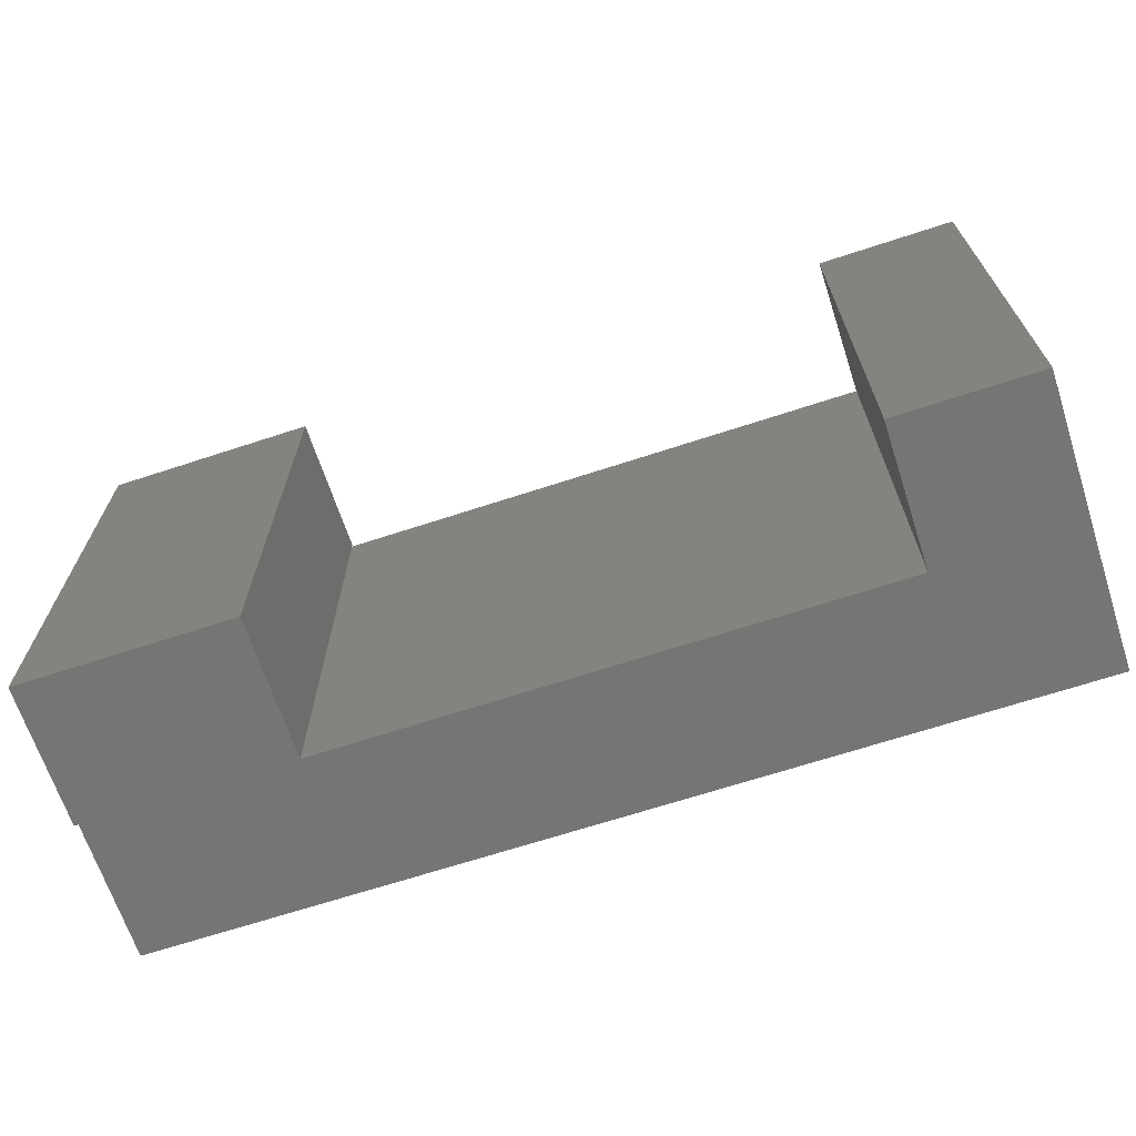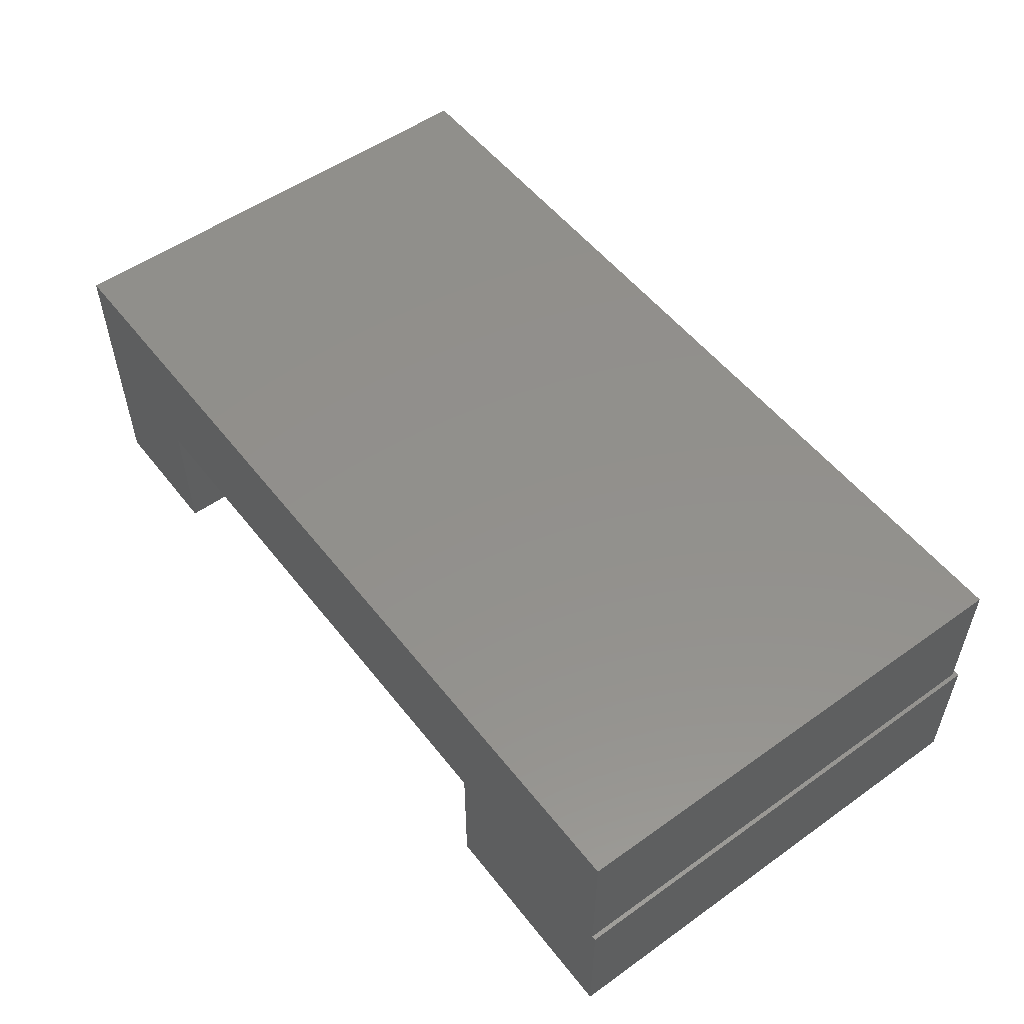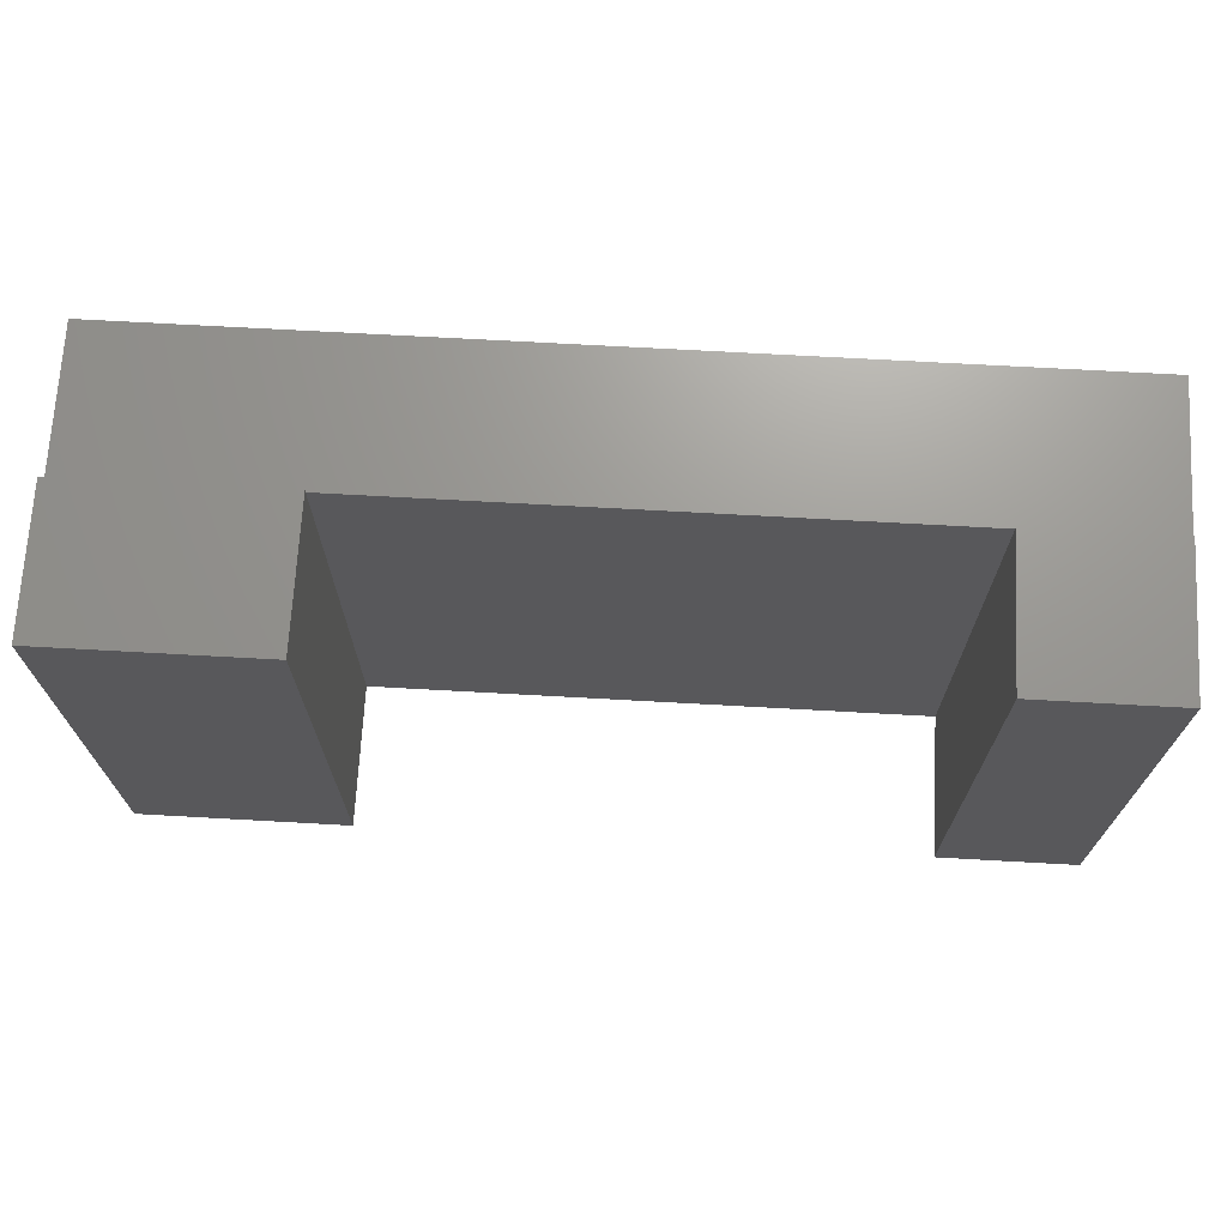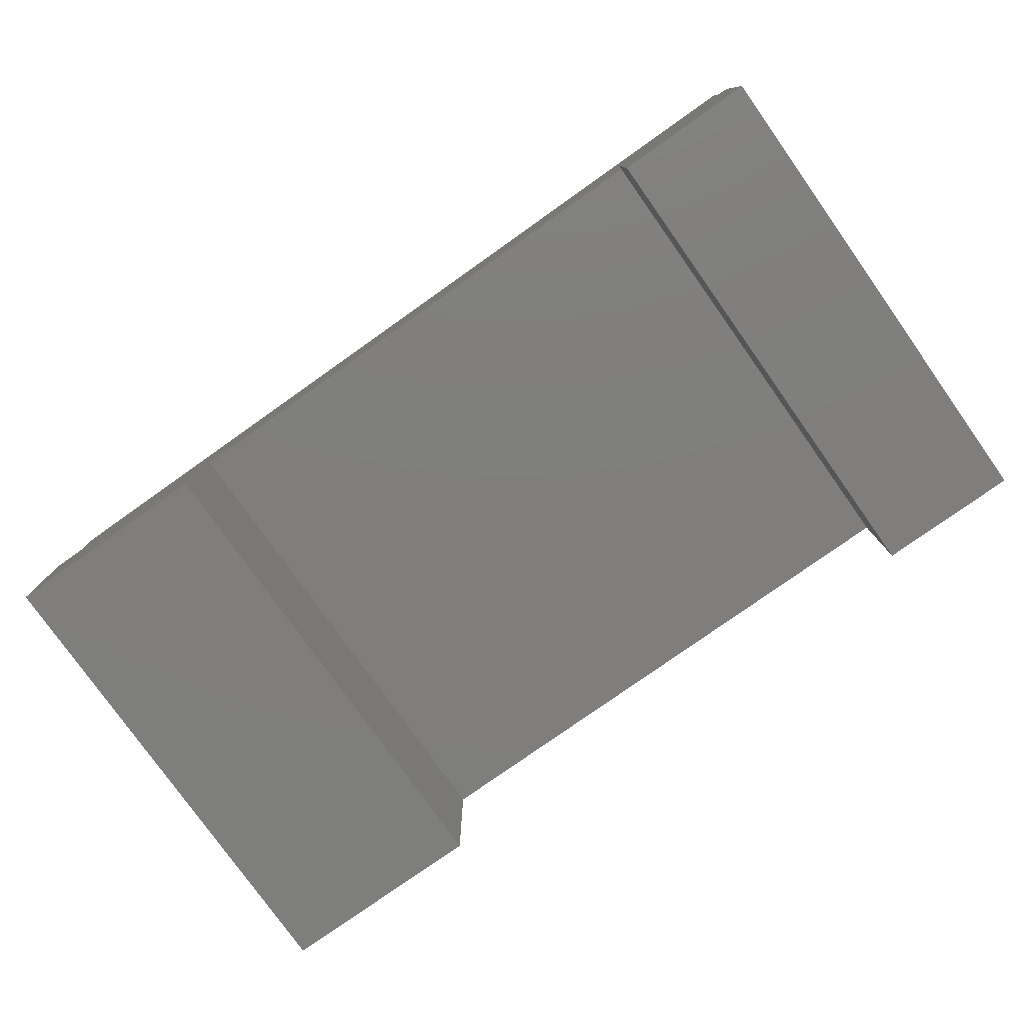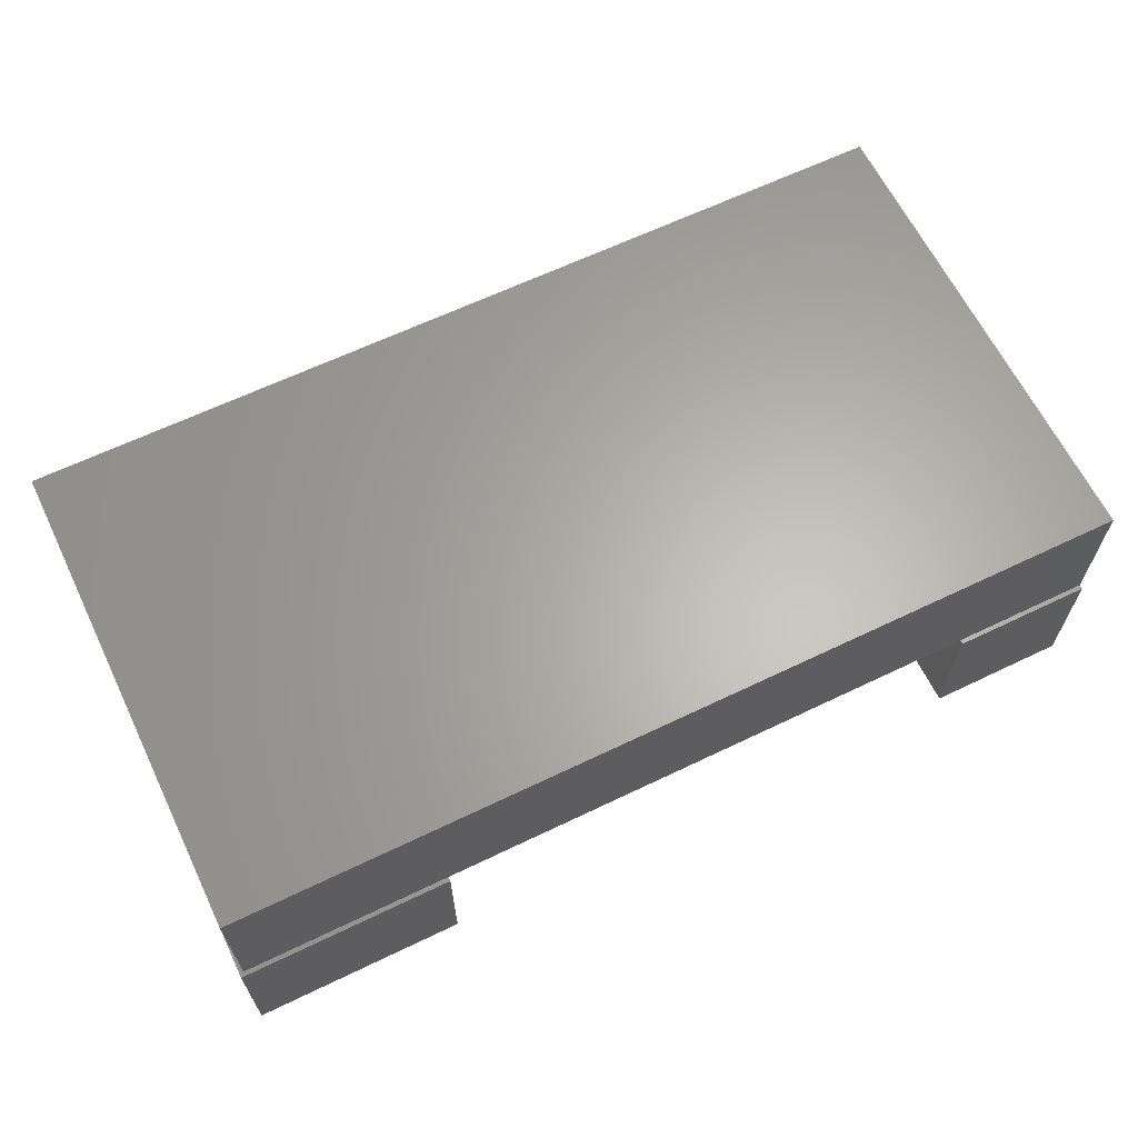
<metadata>
{"format":"stl","ext":"stl","renderer":"f3d","projection":"perspective","resolution":1024,"background":"white","views":[{"elev":-67.3,"azim":-161.8,"up":"+Y"},{"elev":53.4,"azim":52.8,"up":"+Z"},{"elev":69.9,"azim":-176.8,"up":"+Y"},{"elev":-78.4,"azim":-144.7,"up":"+Z"},{"elev":63.9,"azim":154.1,"up":"+Z"}]}
</metadata>
<code>
# stl→obj: 24 verts, 44 faces
v 0.5191 -0.1172 -0.1172
v 0.5191 -0.1172 0
v 0.5156 -0.1172 0
v -0.2344 -0.1172 -0.1172
v -0.1189 -0.1172 -0.1172
v -0.2344 -0.1172 0.1172
v -0.1189 -0.1172 0
v 0.5156 -0.1172 0.1172
v 0.3438 -0.1172 0
v 0.3438 -0.1172 -0.1172
v 0.5191 0.2891 0
v 0.5191 0.2891 -0.1172
v 0.3438 0.2891 -0.1172
v 0.3438 0.2891 0
v 0.3438 0.2854 0
v 0.5156 0.2854 0
v -0.1189 0.2854 0
v 0.5156 0.2854 0.1172
v -0.2344 0.2854 0
v -0.2344 0.2854 0.1172
v -0.2344 0.2891 0
v -0.2344 0.2891 -0.1172
v -0.1189 0.2891 -0.1172
v -0.1189 0.2891 0
f 1 2 3
f 4 5 6
f 6 5 7
f 6 7 8
f 8 7 9
f 8 9 3
f 3 9 10
f 3 10 1
f 2 1 11
f 11 1 12
f 10 13 1
f 1 13 12
f 11 14 15
f 11 15 16
f 11 16 3
f 11 3 2
f 7 17 9
f 9 17 15
f 18 16 15
f 18 15 17
f 18 17 19
f 18 19 20
f 8 3 18
f 18 3 16
f 10 9 15
f 10 15 14
f 10 14 13
f 11 12 14
f 14 12 13
f 6 8 20
f 20 8 18
f 19 21 22
f 19 22 4
f 19 4 6
f 19 6 20
f 23 22 24
f 24 22 21
f 4 22 5
f 5 22 23
f 19 17 21
f 21 17 24
f 7 5 17
f 17 5 23
f 17 23 24

</code>
